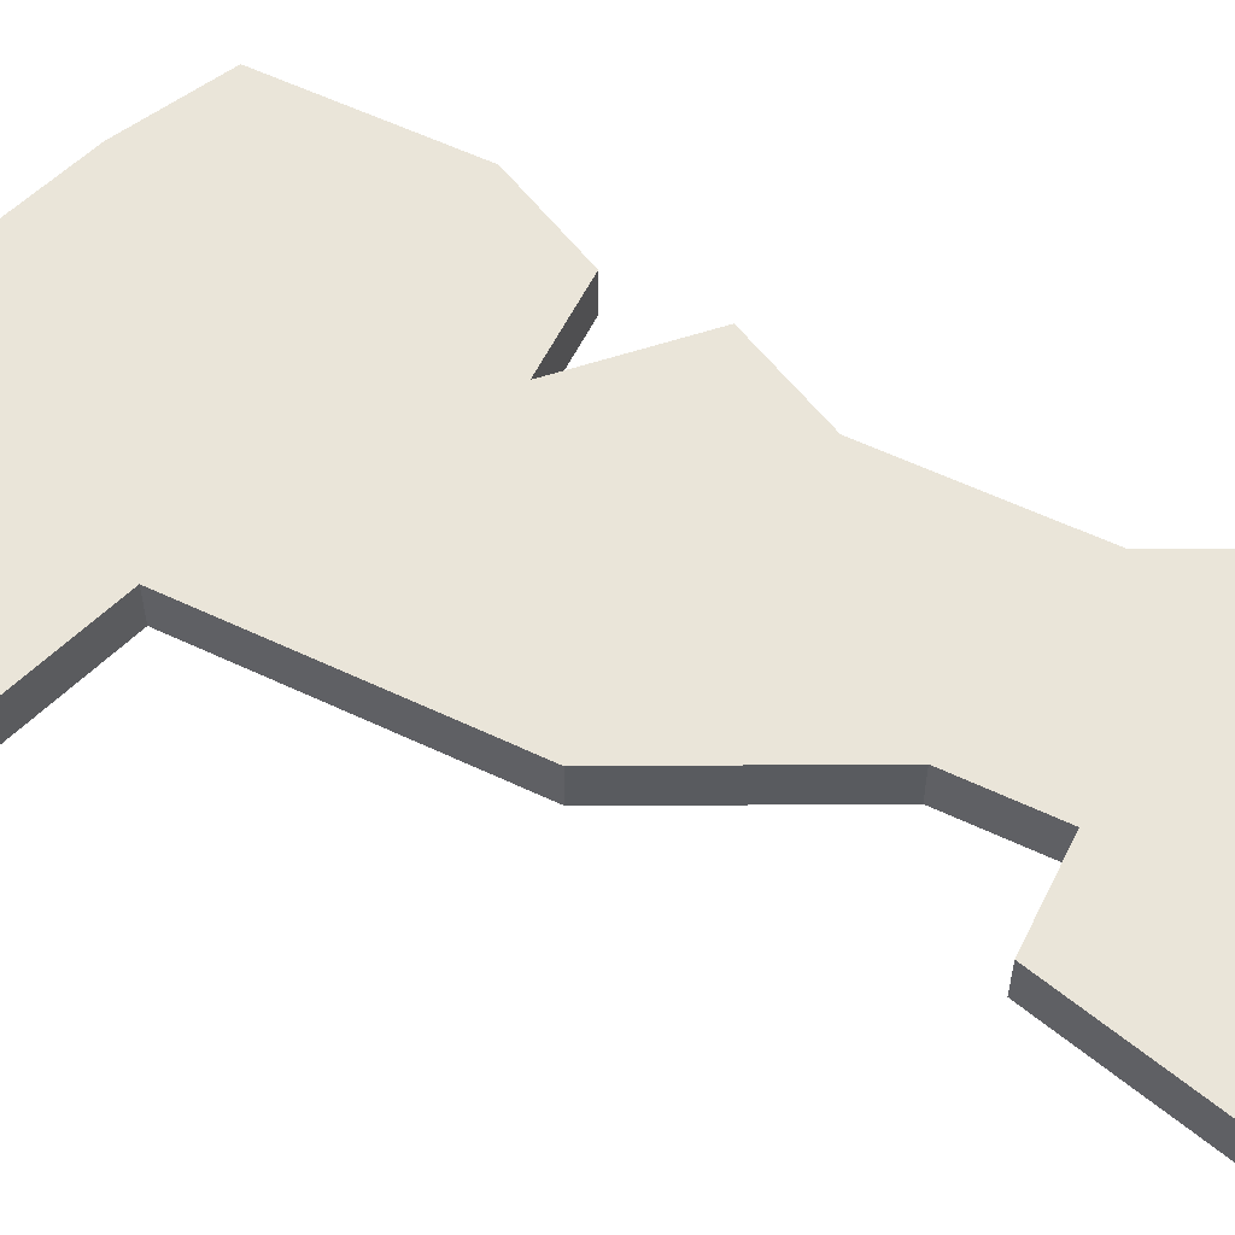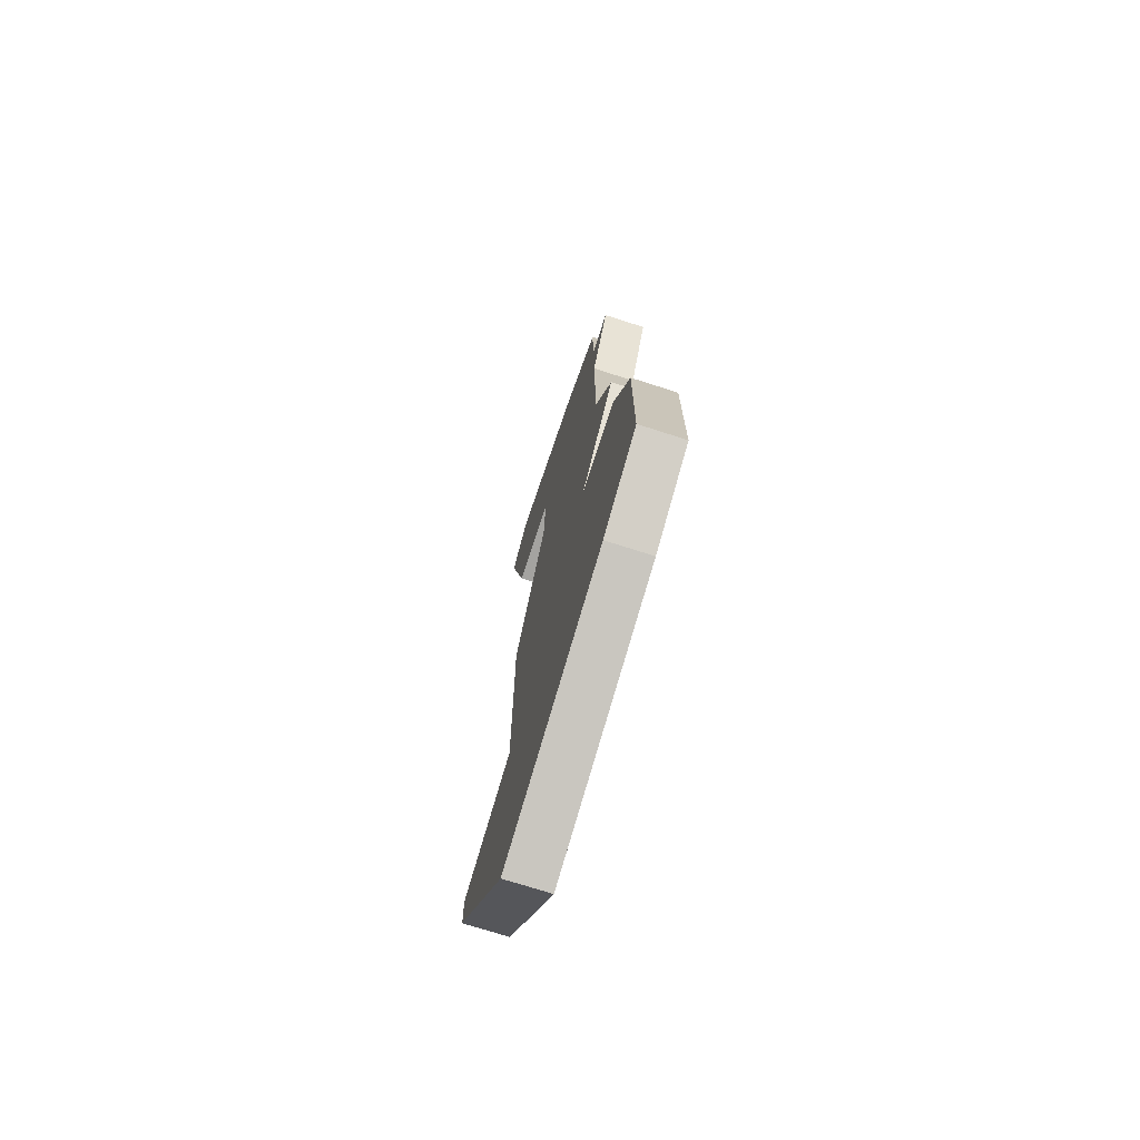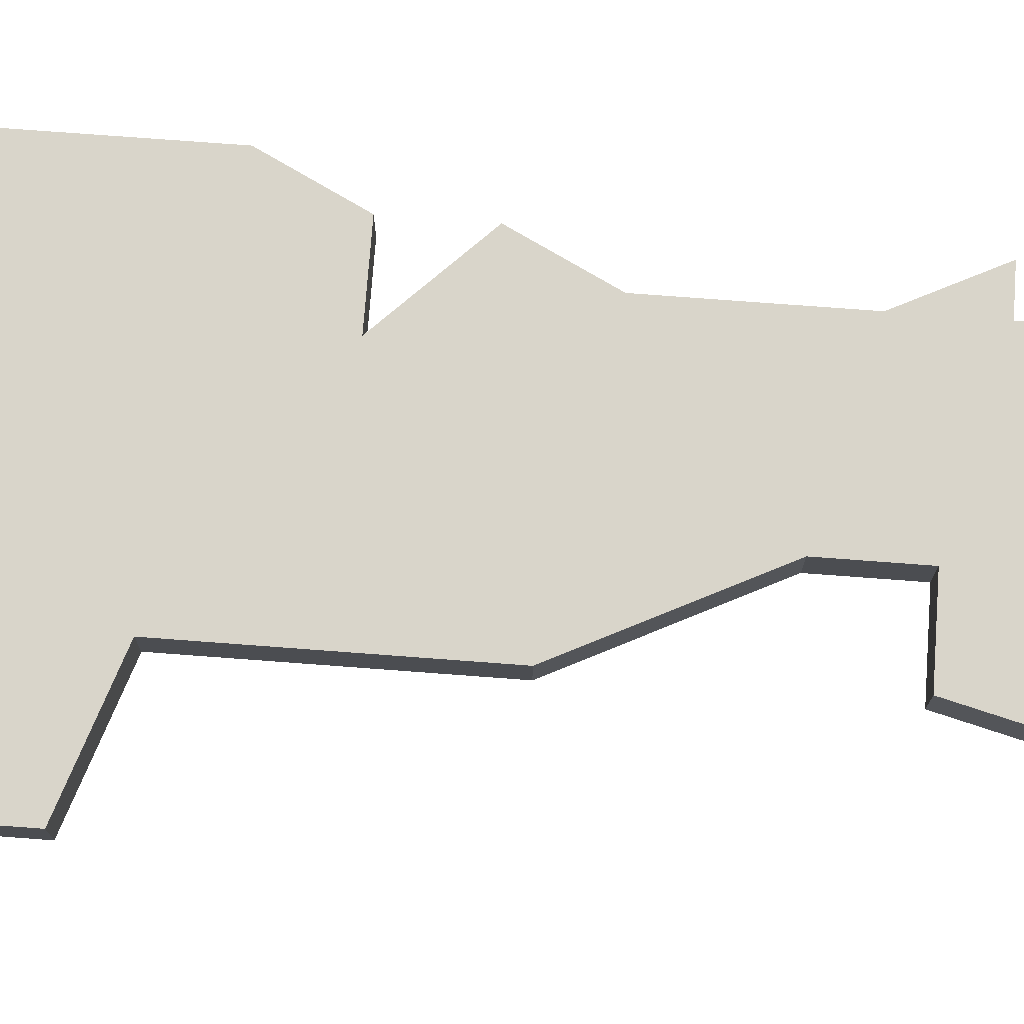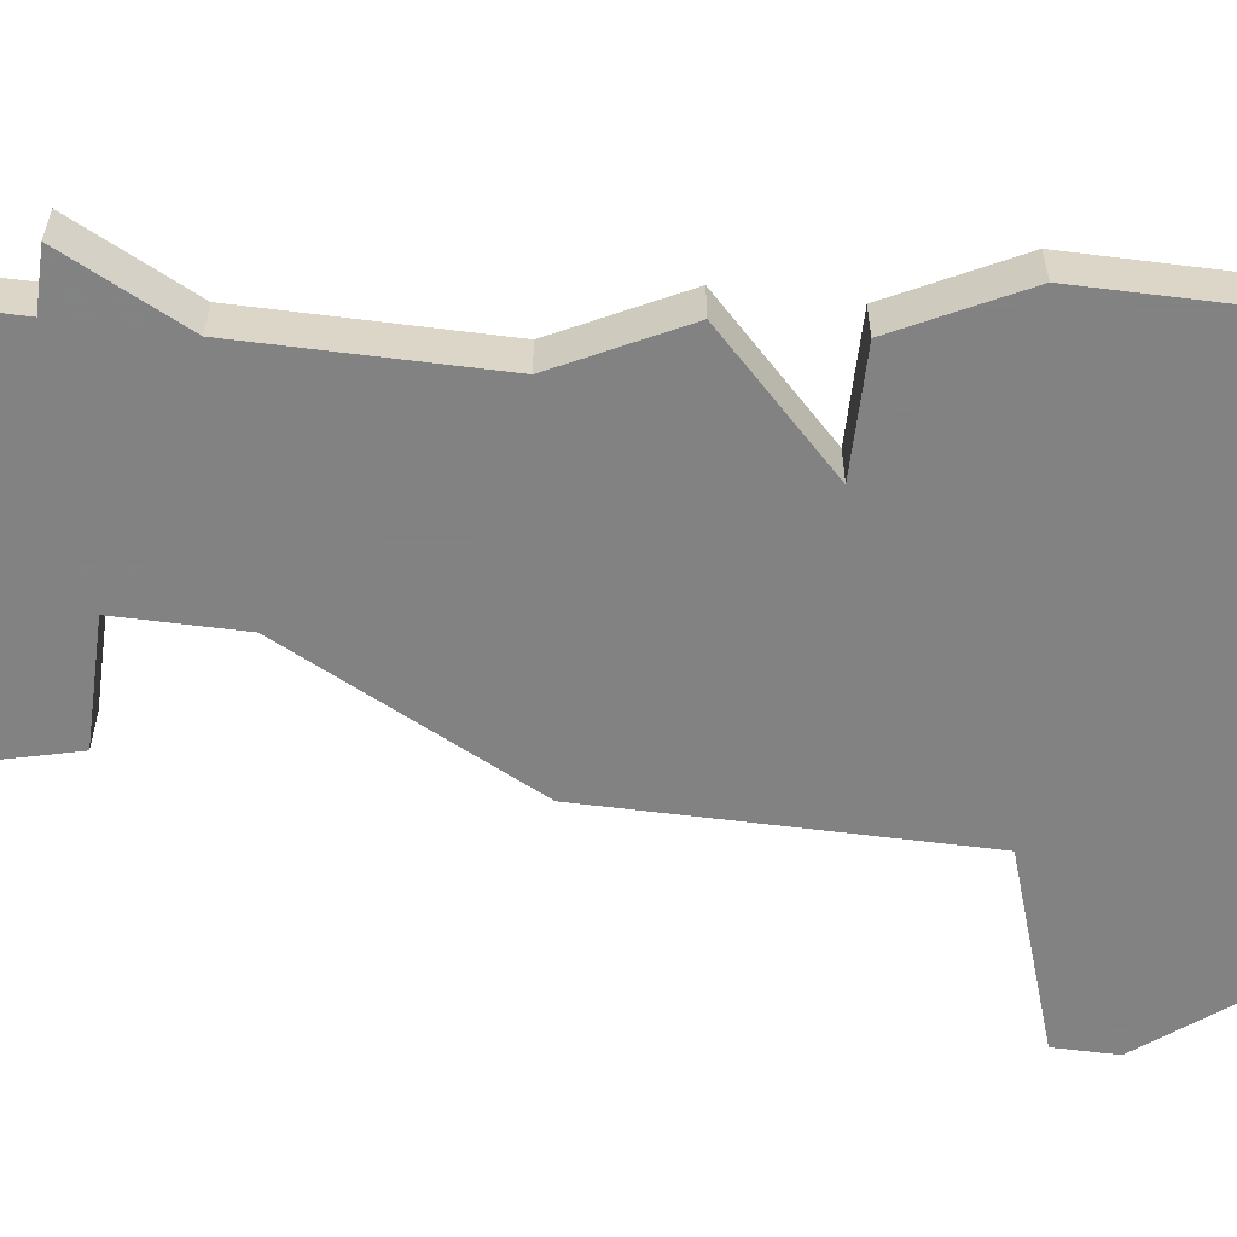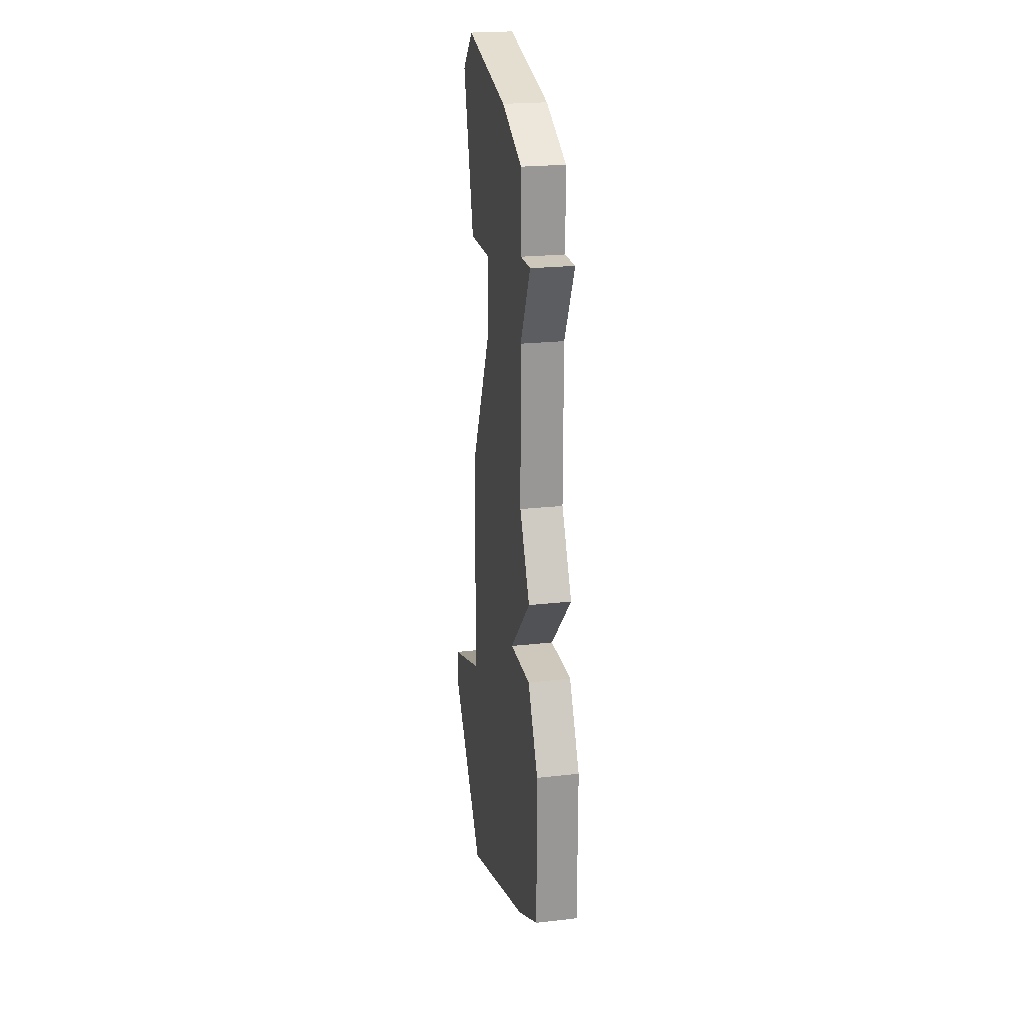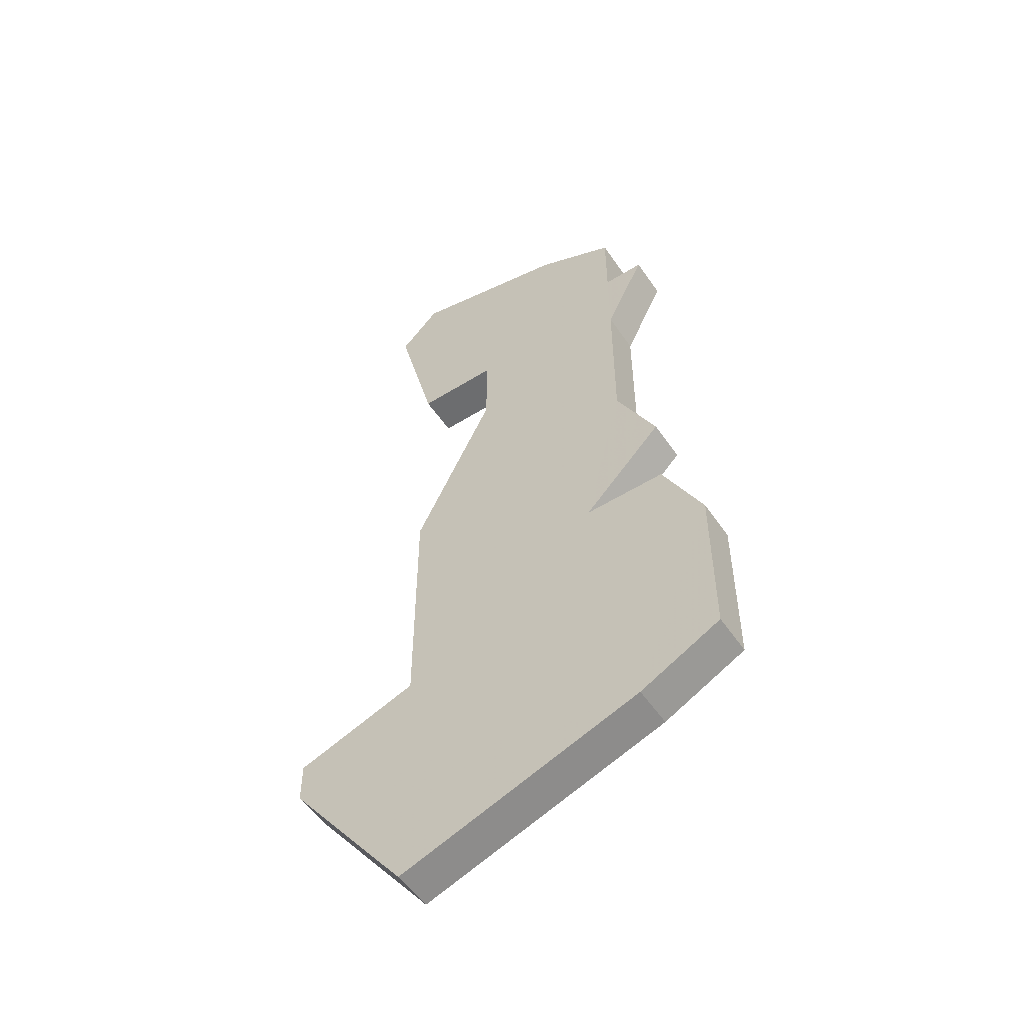
<metadata>
{"format":"obj","ext":"obj","renderer":"f3d","projection":"perspective","resolution":1024,"background":"white","views":[{"elev":58.0,"azim":116.2,"up":"+Z"},{"elev":-72.9,"azim":-107.8,"up":"+Y"},{"elev":74.4,"azim":94.3,"up":"+Z"},{"elev":-60.9,"azim":-97.3,"up":"+Z"},{"elev":22.0,"azim":-101.3,"up":"+Y"},{"elev":-53.9,"azim":-146.3,"up":"+Y"}]}
</metadata>
<code>
v 3112 -694 0
v 3110 -695 0
v 3110 -697 0
v 3109 -697 0
v 3110 -699 0
v 3110 -703 0
v 3109 -705 0
v 3111 -707 0
v 3109 -707 0
v 3108 -709 0
v 3108 -713 0
v 3110 -714 0
v 3116 -716 0
v 3119 -712 0
v 3119 -711 0
v 3116 -710 0
v 3116 -704 0
v 3114 -700 0
v 3114 -698 0
v 3116 -698 0
v 3117 -694 0
v 3116 -693 0
v 3112 -694 1
v 3110 -695 1
v 3110 -697 1
v 3109 -697 1
v 3110 -699 1
v 3110 -703 1
v 3109 -705 1
v 3111 -707 1
v 3109 -707 1
v 3108 -709 1
v 3108 -713 1
v 3110 -714 1
v 3116 -716 1
v 3119 -712 1
v 3119 -711 1
v 3116 -710 1
v 3116 -704 1
v 3114 -700 1
v 3114 -698 1
v 3116 -698 1
v 3117 -694 1
v 3116 -693 1
f 2 1 22
f 5 4 3
f 8 7 6
f 10 9 8
f 12 11 10
f 14 13 12
f 16 15 14
f 18 17 16
f 21 20 19
f 2 22 21
f 8 6 5
f 12 10 8
f 16 14 12
f 2 21 19
f 8 5 3
f 16 12 8
f 2 19 18
f 8 3 2
f 18 16 8
f 8 2 18
f 44 23 24
f 25 26 27
f 28 29 30
f 30 31 32
f 32 33 34
f 34 35 36
f 36 37 38
f 38 39 40
f 41 42 43
f 43 44 24
f 27 28 30
f 30 32 34
f 34 36 38
f 41 43 24
f 25 27 30
f 30 34 38
f 40 41 24
f 24 25 30
f 30 38 40
f 40 24 30
f 24 23 2
f 2 23 1
f 25 24 3
f 3 24 2
f 26 25 4
f 4 25 3
f 27 26 5
f 5 26 4
f 28 27 6
f 6 27 5
f 29 28 7
f 7 28 6
f 30 29 8
f 8 29 7
f 31 30 9
f 9 30 8
f 32 31 10
f 10 31 9
f 33 32 11
f 11 32 10
f 34 33 12
f 12 33 11
f 35 34 13
f 13 34 12
f 36 35 14
f 14 35 13
f 37 36 15
f 15 36 14
f 38 37 16
f 16 37 15
f 39 38 17
f 17 38 16
f 40 39 18
f 18 39 17
f 41 40 19
f 19 40 18
f 42 41 20
f 20 41 19
f 43 42 21
f 21 42 20
f 23 44 1
f 1 44 22
f 44 43 22
f 22 43 21

</code>
